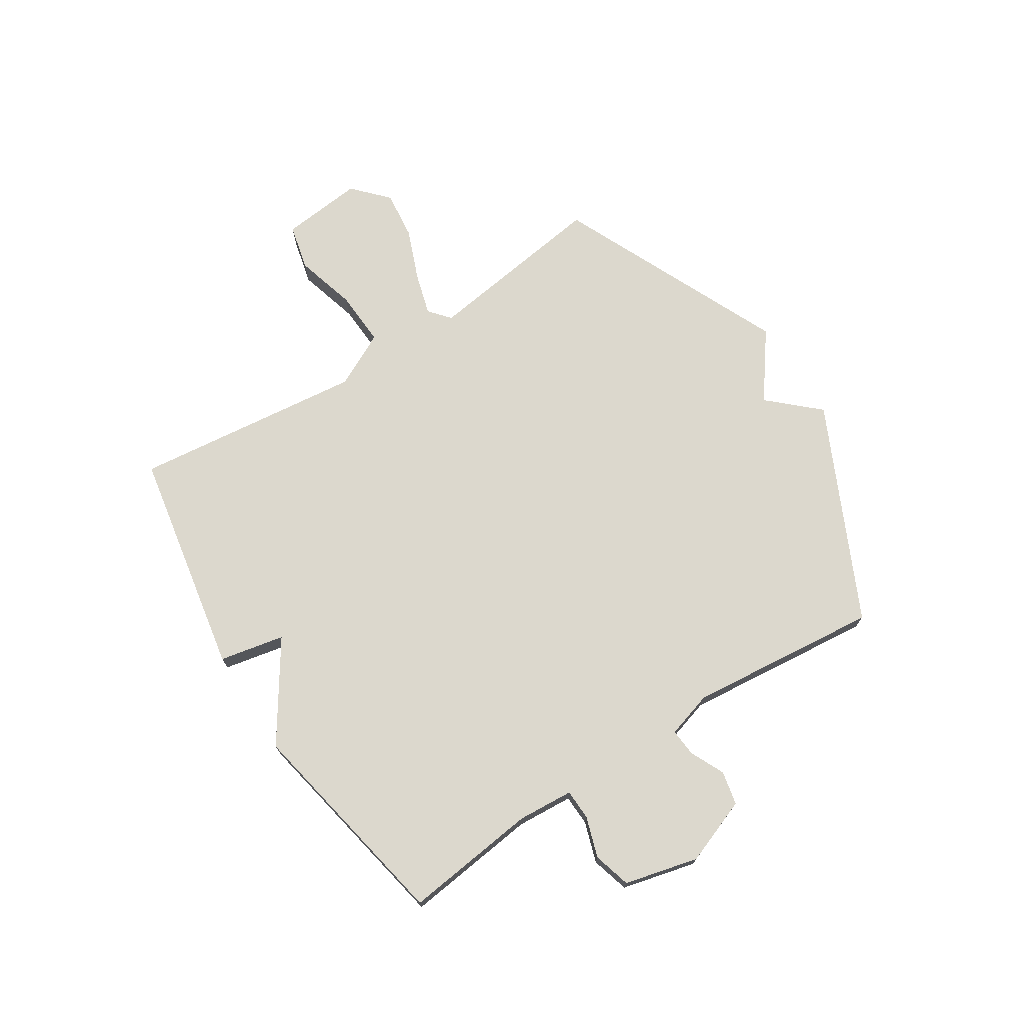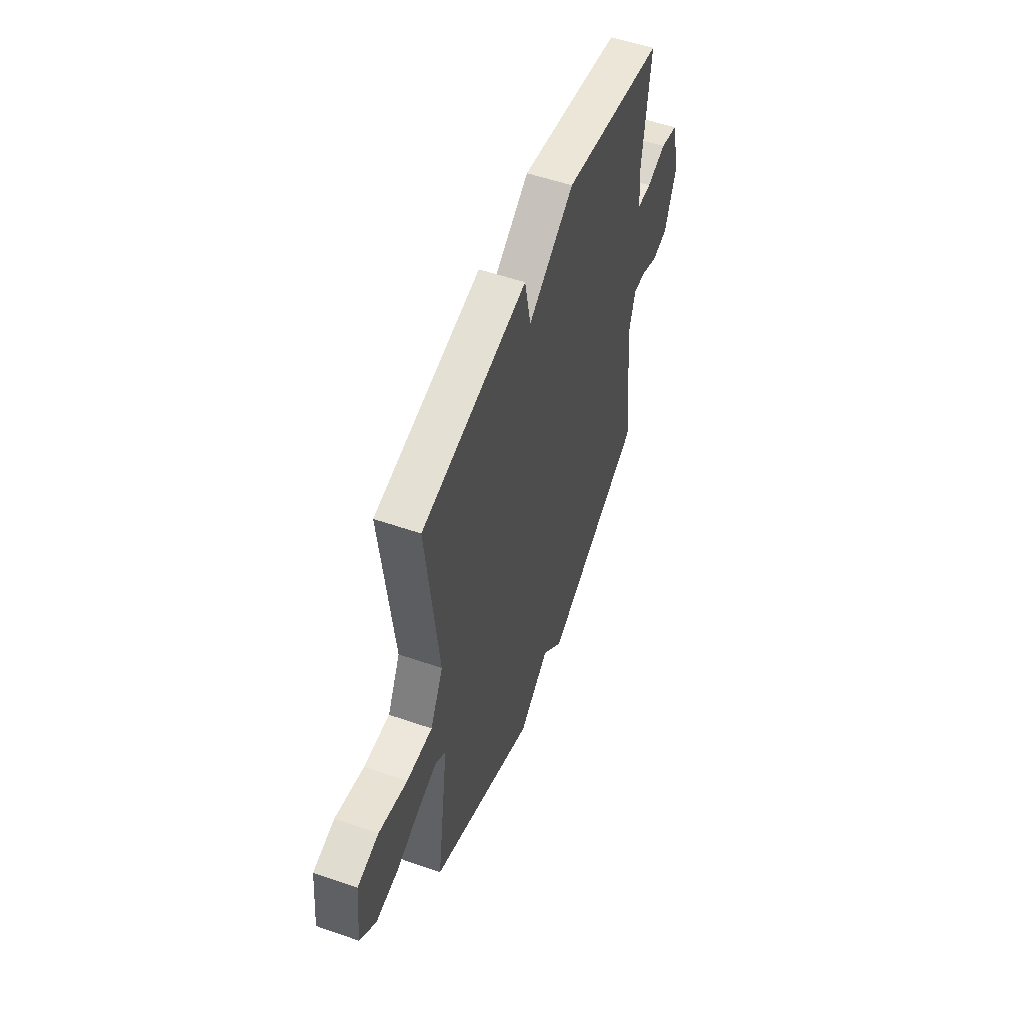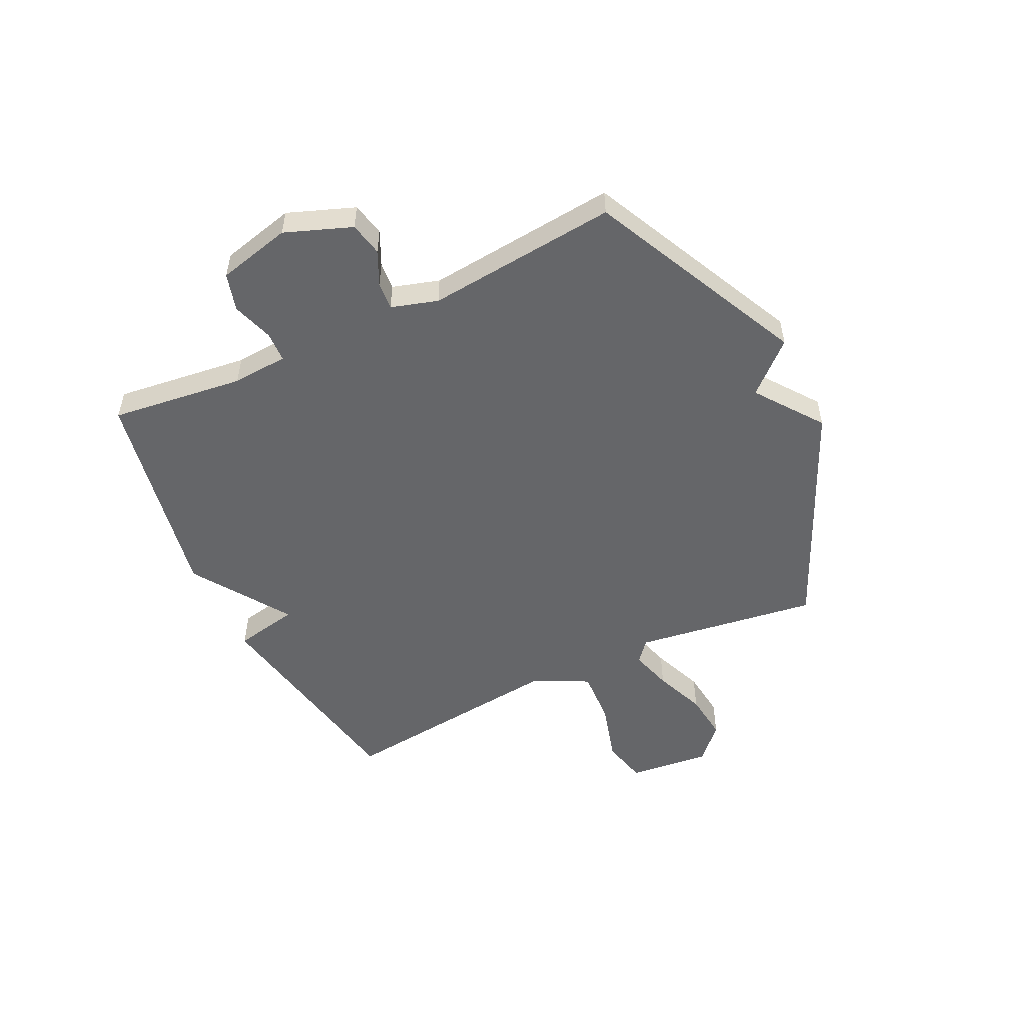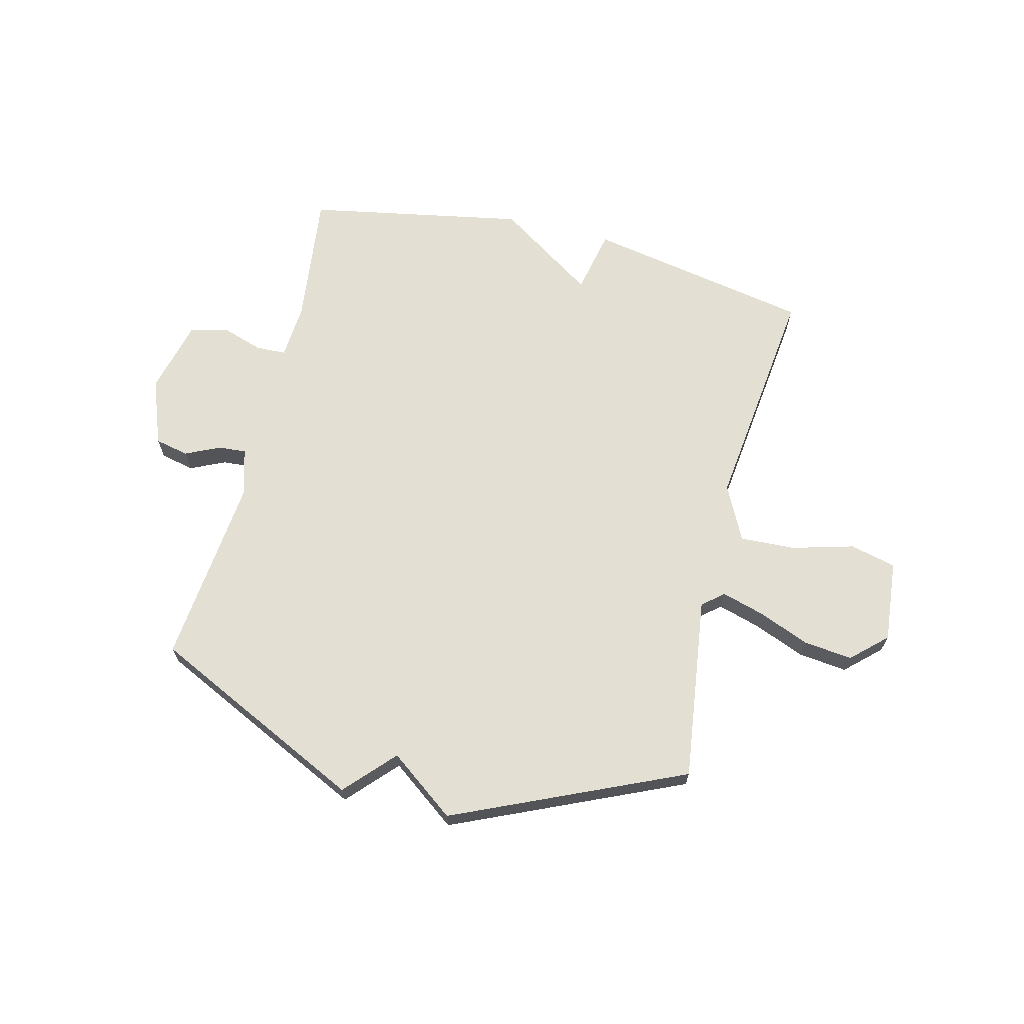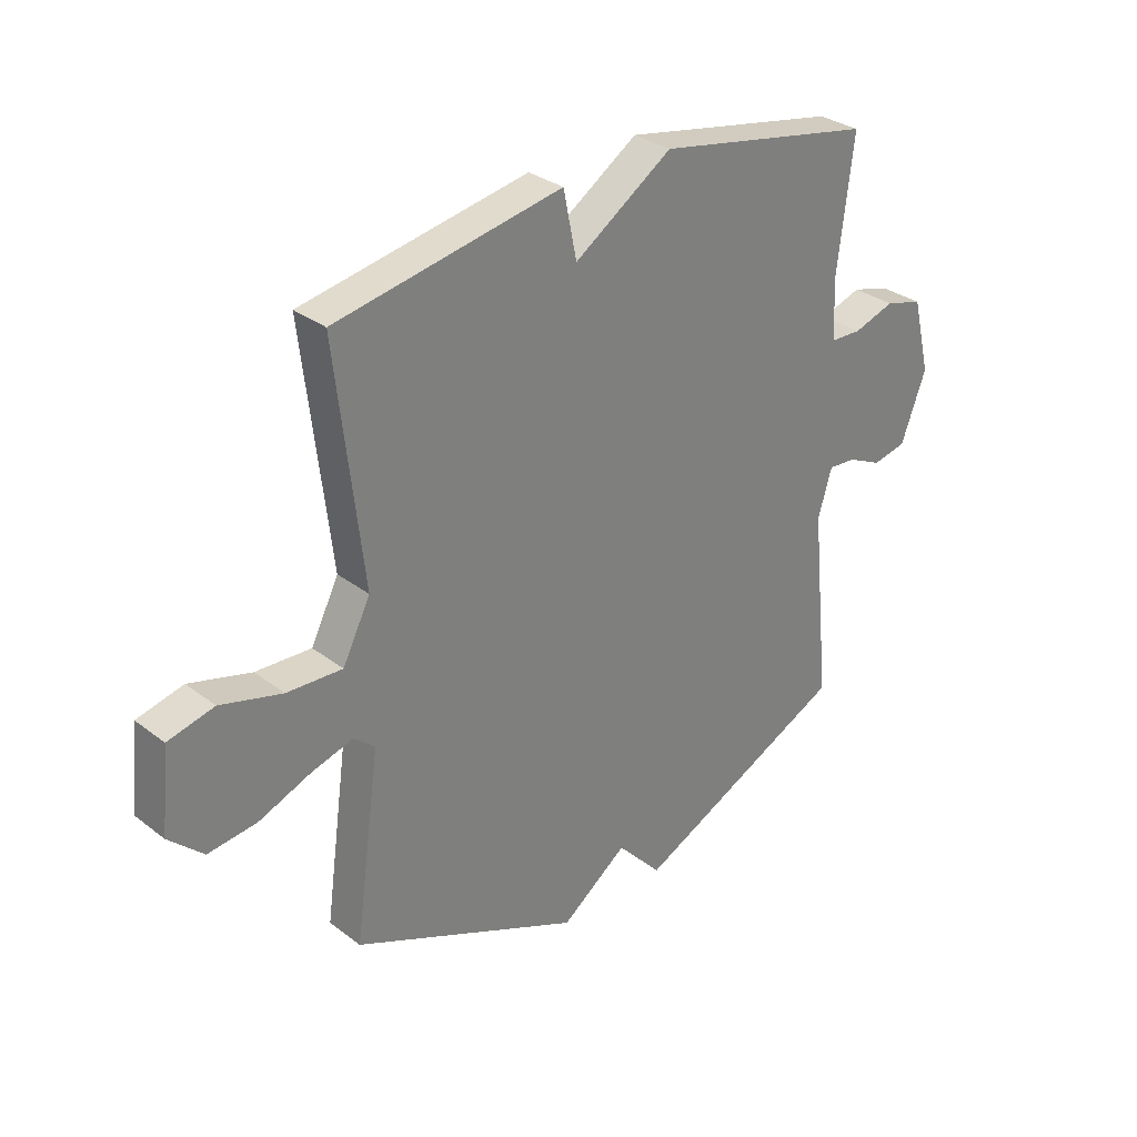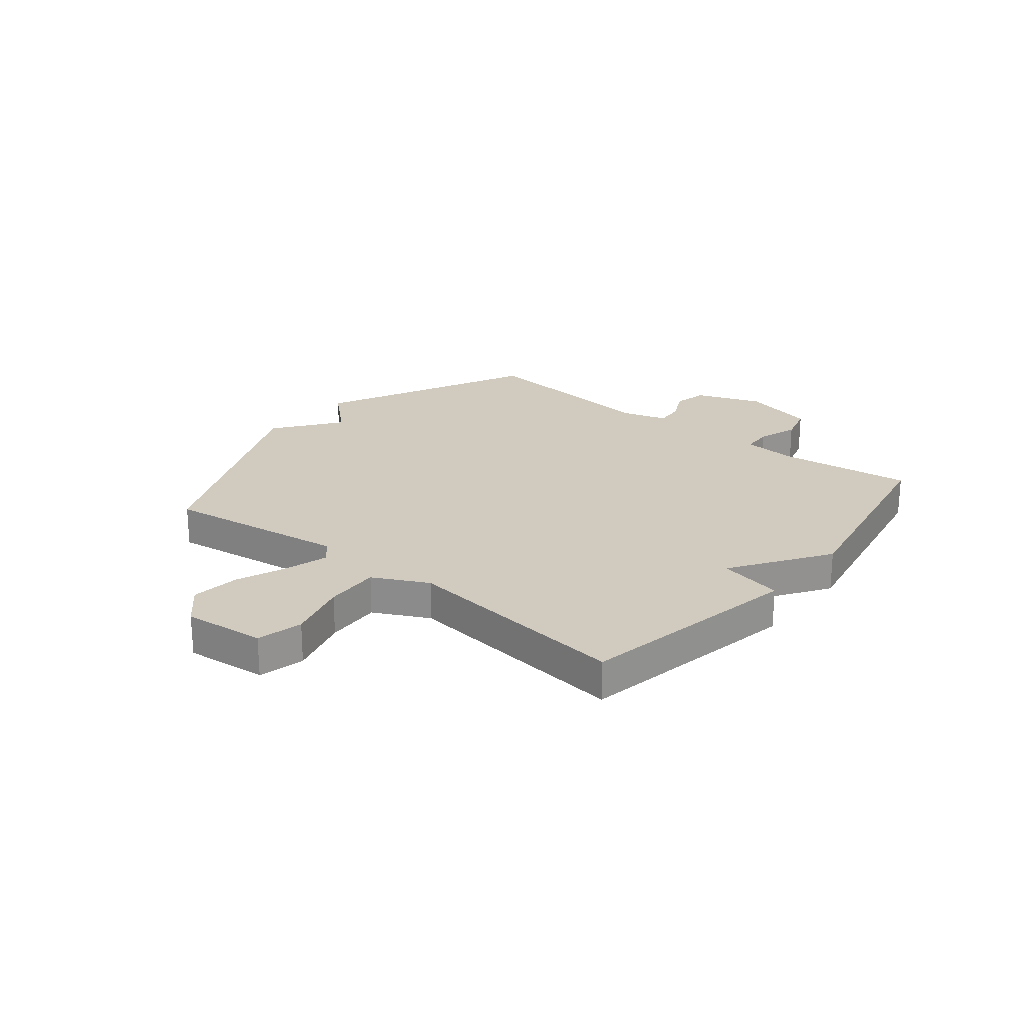
<metadata>
{"format":"obj","ext":"obj","renderer":"f3d","projection":"perspective","resolution":1024,"background":"white","views":[{"elev":72.4,"azim":57.3,"up":"+Y"},{"elev":54.4,"azim":-69.8,"up":"+Z"},{"elev":-51.9,"azim":115.6,"up":"+Y"},{"elev":66.9,"azim":-165.9,"up":"+Y"},{"elev":31.1,"azim":-42.7,"up":"+Z"},{"elev":23.4,"azim":-50.9,"up":"+Y"}]}
</metadata>
<code>
v 0.5 0.07 -0.5
v 0.113 0.07 -0.685
v 0.032 0.07 -0.597
v -0.087 0.07 -0.685
v -0.5 0.07 -0.5
v -0.454 0.07 -0.168
v -0.492 0.07 -0.136
v -0.568 0.07 -0.158
v -0.661 0.07 -0.195
v -0.749 0.07 -0.205
v -0.811 0.07 -0.147
v -0.796 0.07 0.001
v -0.713 0.07 0.021
v -0.602 0.07 -0.01
v -0.502 0.07 -0.015
v -0.452 0.07 0.084
v -0.5 0.07 0.5
v -0.093 0.07 0.575
v -0.069 0.07 0.458
v 0.107 0.07 0.575
v 0.5 0.07 0.5
v 0.471 0.07 0.259
v 0.478 0.07 0.158
v 0.533 0.07 0.156
v 0.607 0.07 0.18
v 0.675 0.07 0.161
v 0.708 0.07 0.028
v 0.663 0.07 -0.092
v 0.602 0.07 -0.105
v 0.54 0.07 -0.076
v 0.49 0.07 -0.072
v 0.465 0.07 -0.156
v 0.5 0 -0.5
v 0.113 0 -0.685
v 0.032 0 -0.597
v -0.087 0 -0.685
v -0.5 0 -0.5
v -0.454 0 -0.168
v -0.492 0 -0.136
v -0.568 0 -0.158
v -0.661 0 -0.195
v -0.749 0 -0.205
v -0.811 0 -0.147
v -0.796 0 0.001
v -0.713 0 0.021
v -0.602 0 -0.01
v -0.502 0 -0.015
v -0.452 0 0.084
v -0.5 0 0.5
v -0.093 0 0.575
v -0.069 0 0.458
v 0.107 0 0.575
v 0.5 0 0.5
v 0.471 0 0.259
v 0.478 0 0.158
v 0.533 0 0.156
v 0.607 0 0.18
v 0.675 0 0.161
v 0.708 0 0.028
v 0.663 0 -0.092
v 0.602 0 -0.105
v 0.54 0 -0.076
v 0.49 0 -0.072
v 0.465 0 -0.156
f 28 29 30
f 27 28 30
f 26 27 30
f 25 26 30
f 24 25 30
f 23 24 30 31
f 22 23 31 32
f 19 20 21 22
f 16 17 18 19
f 19 22 32
f 16 19 32
f 15 16 32
f 12 13 14
f 11 12 14
f 10 11 14
f 9 10 14
f 8 9 14
f 7 8 14 15
f 15 32 1
f 7 15 1
f 6 7 1
f 3 4 5 6
f 1 2 3
f 1 3 6
f 62 61 60
f 62 60 59
f 62 59 58
f 62 58 57
f 62 57 56
f 63 62 56 55
f 64 63 55 54
f 54 53 52 51
f 51 50 49 48
f 64 54 51
f 64 51 48
f 64 48 47
f 46 45 44
f 46 44 43
f 46 43 42
f 46 42 41
f 46 41 40
f 47 46 40 39
f 33 64 47
f 33 47 39
f 33 39 38
f 38 37 36 35
f 35 34 33
f 38 35 33
f 1 33 34 2
f 2 34 35 3
f 3 35 36 4
f 4 36 37 5
f 5 37 38 6
f 6 38 39 7
f 7 39 40 8
f 8 40 41 9
f 9 41 42 10
f 10 42 43 11
f 11 43 44 12
f 12 44 45 13
f 13 45 46 14
f 14 46 47 15
f 15 47 48 16
f 16 48 49 17
f 17 49 50 18
f 18 50 51 19
f 19 51 52 20
f 20 52 53 21
f 21 53 54 22
f 22 54 55 23
f 23 55 56 24
f 24 56 57 25
f 25 57 58 26
f 26 58 59 27
f 27 59 60 28
f 28 60 61 29
f 29 61 62 30
f 30 62 63 31
f 31 63 64 32
f 32 64 33 1

</code>
